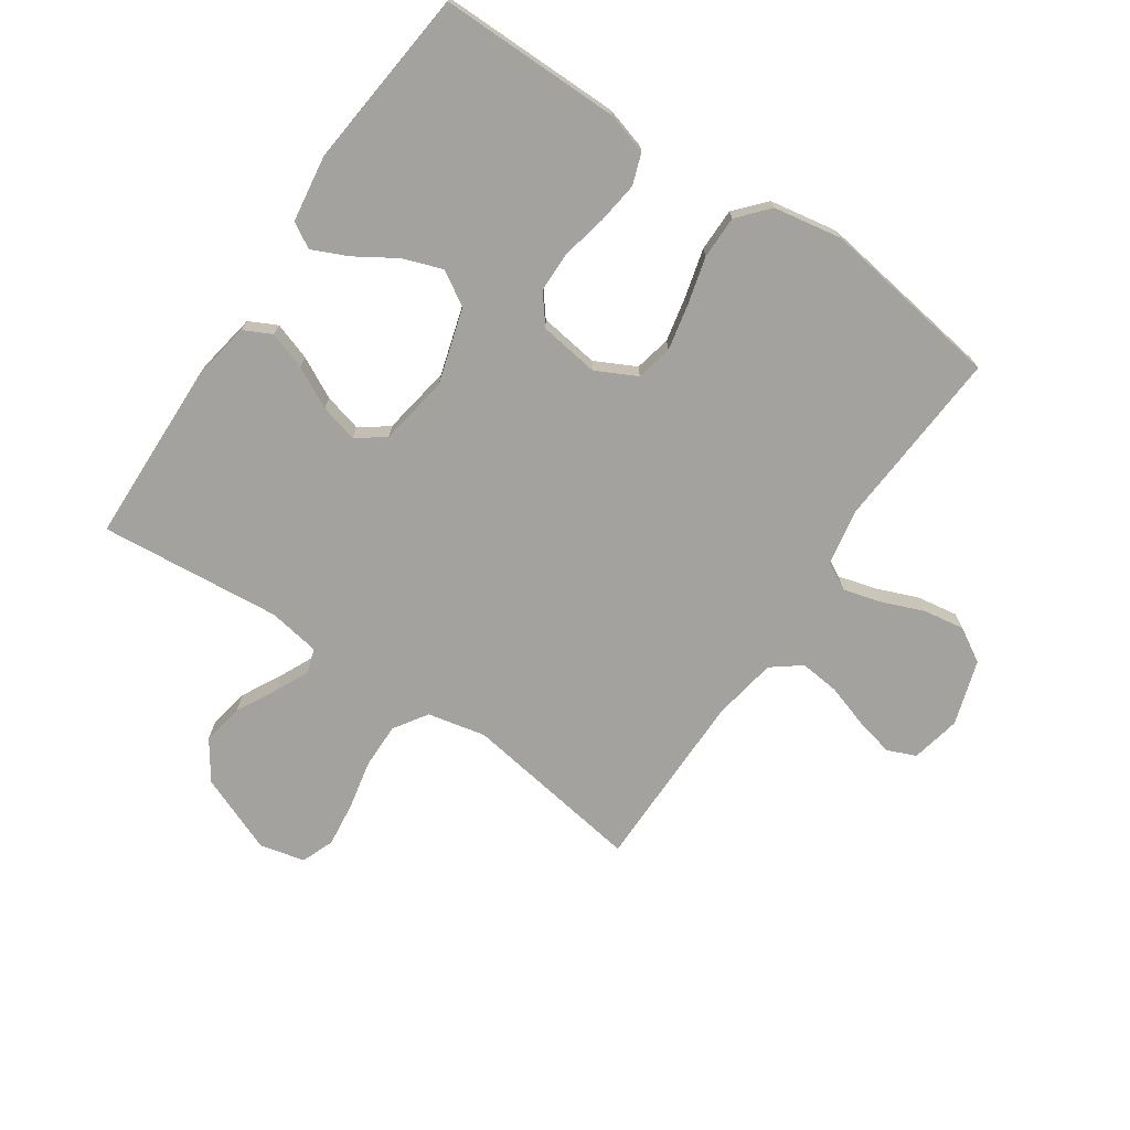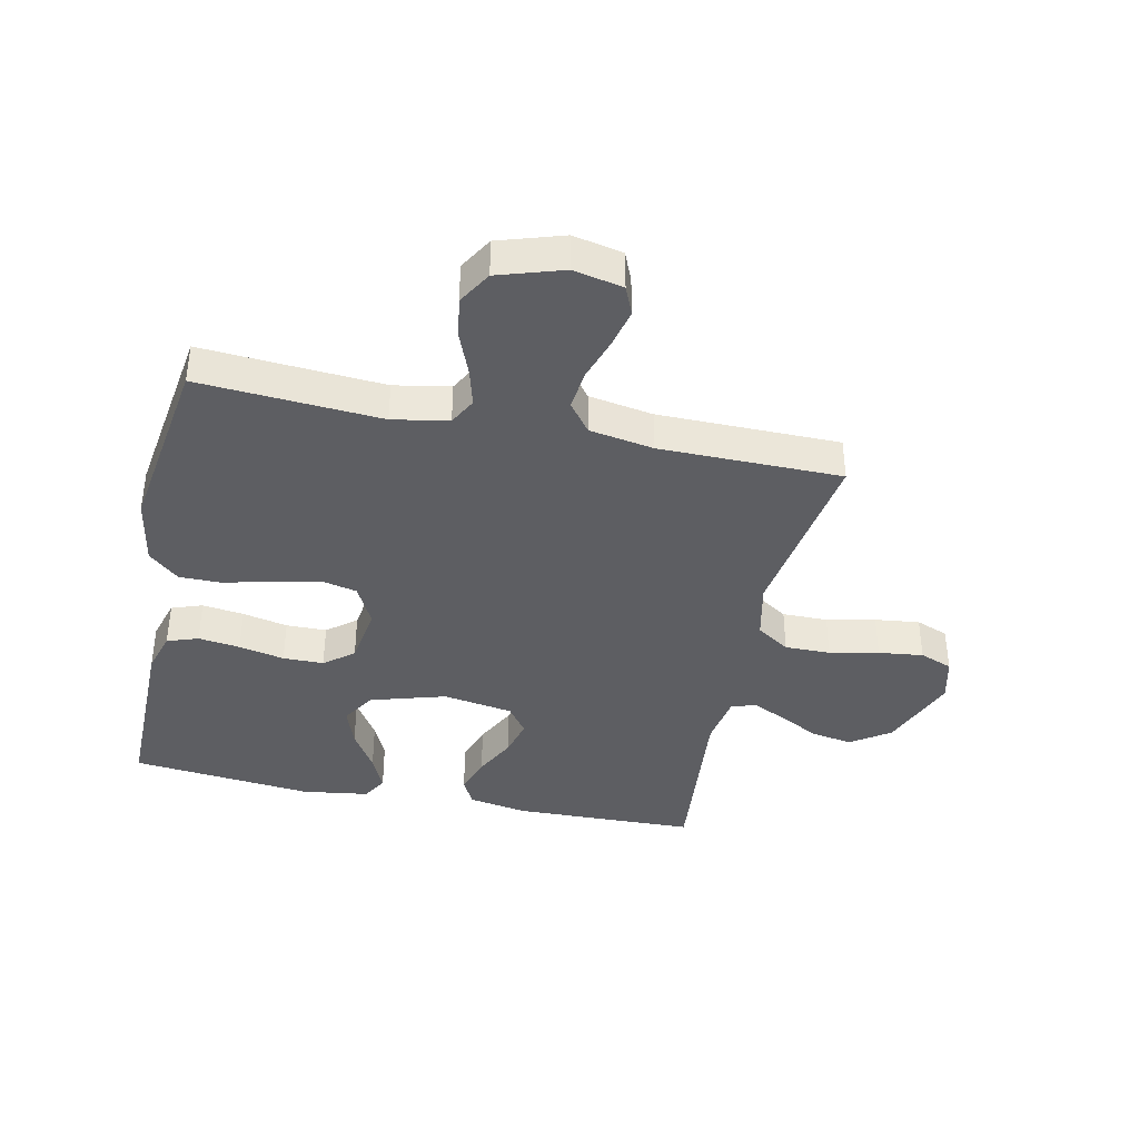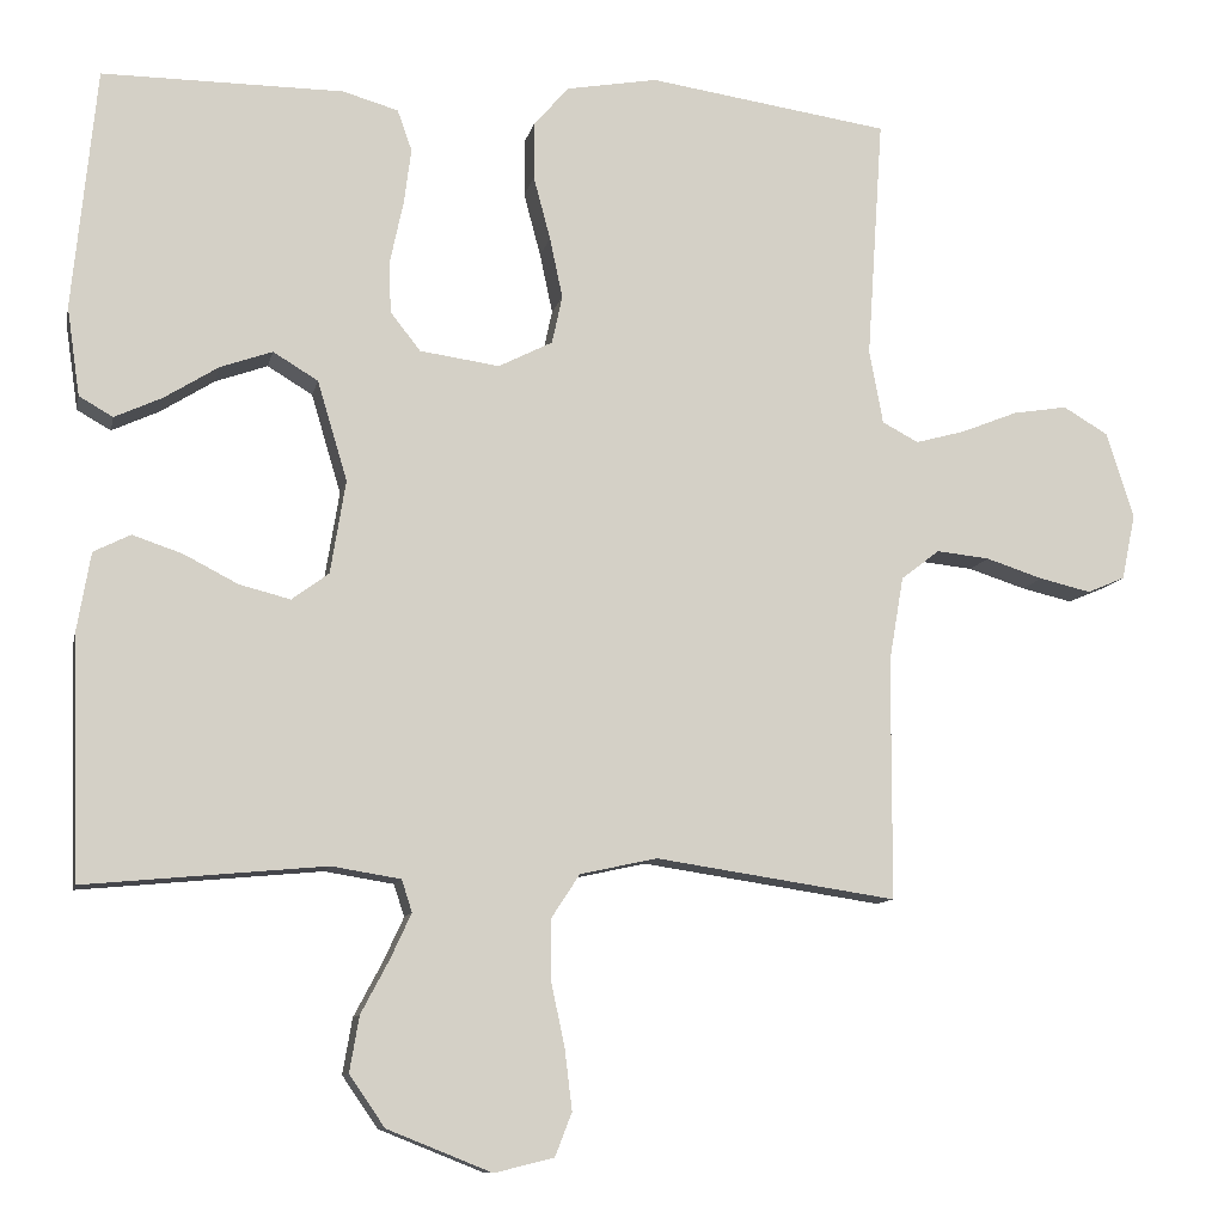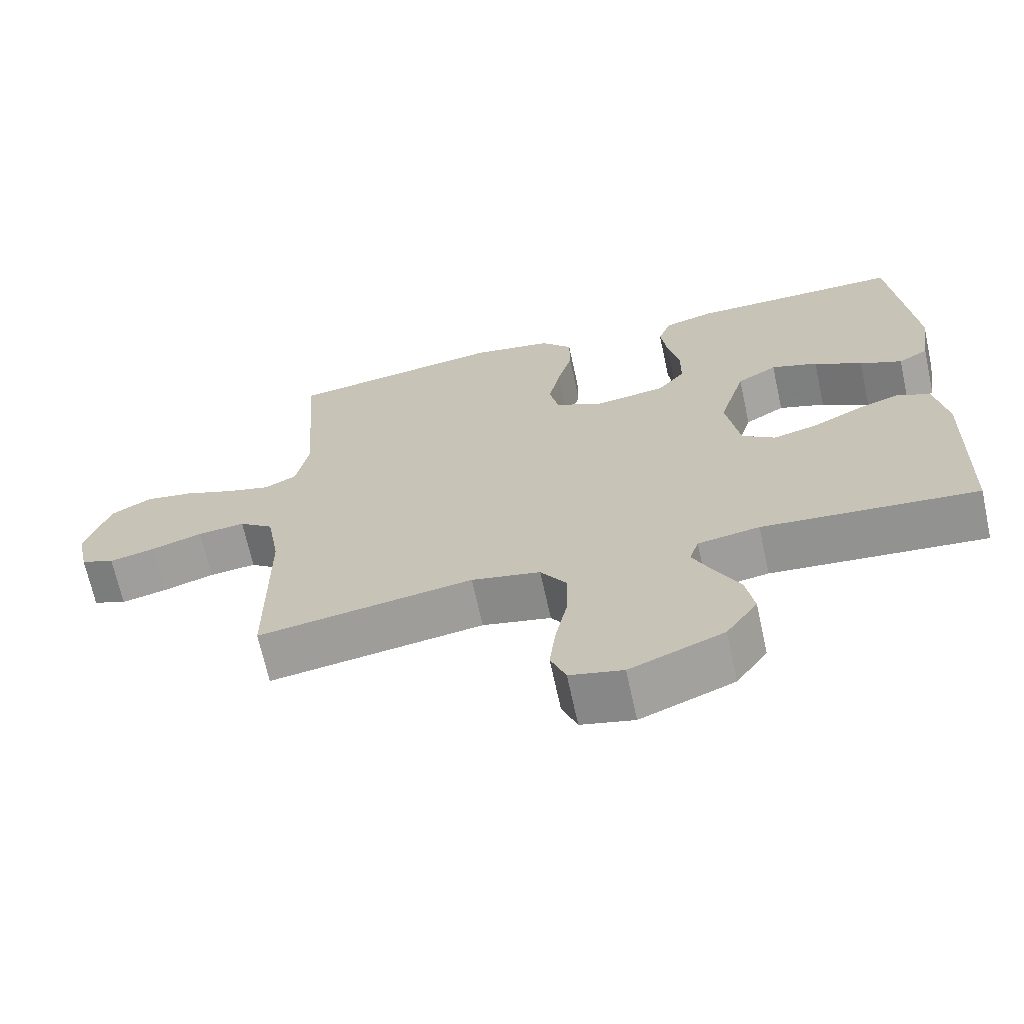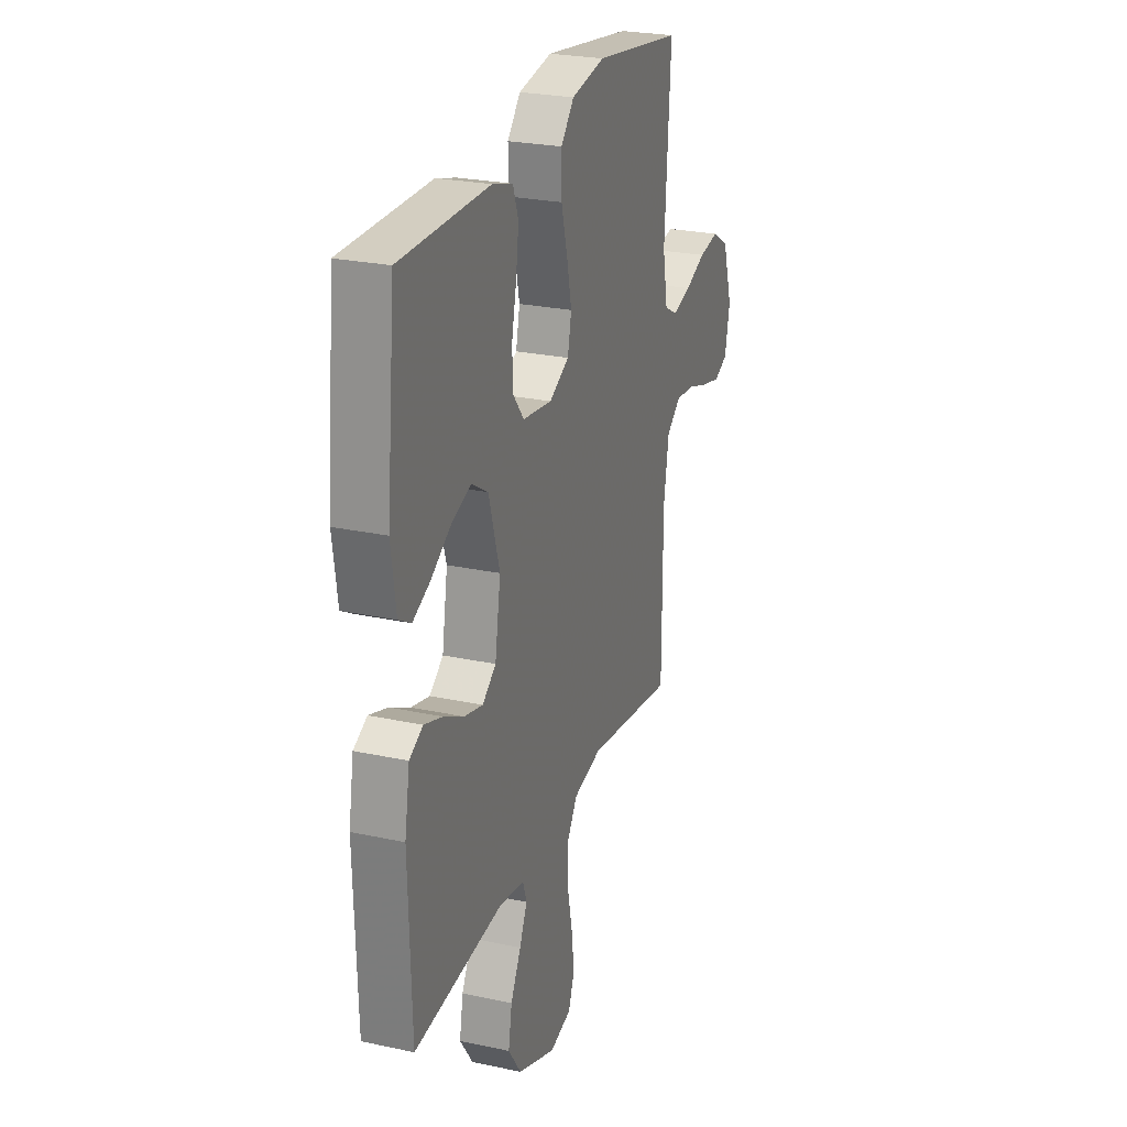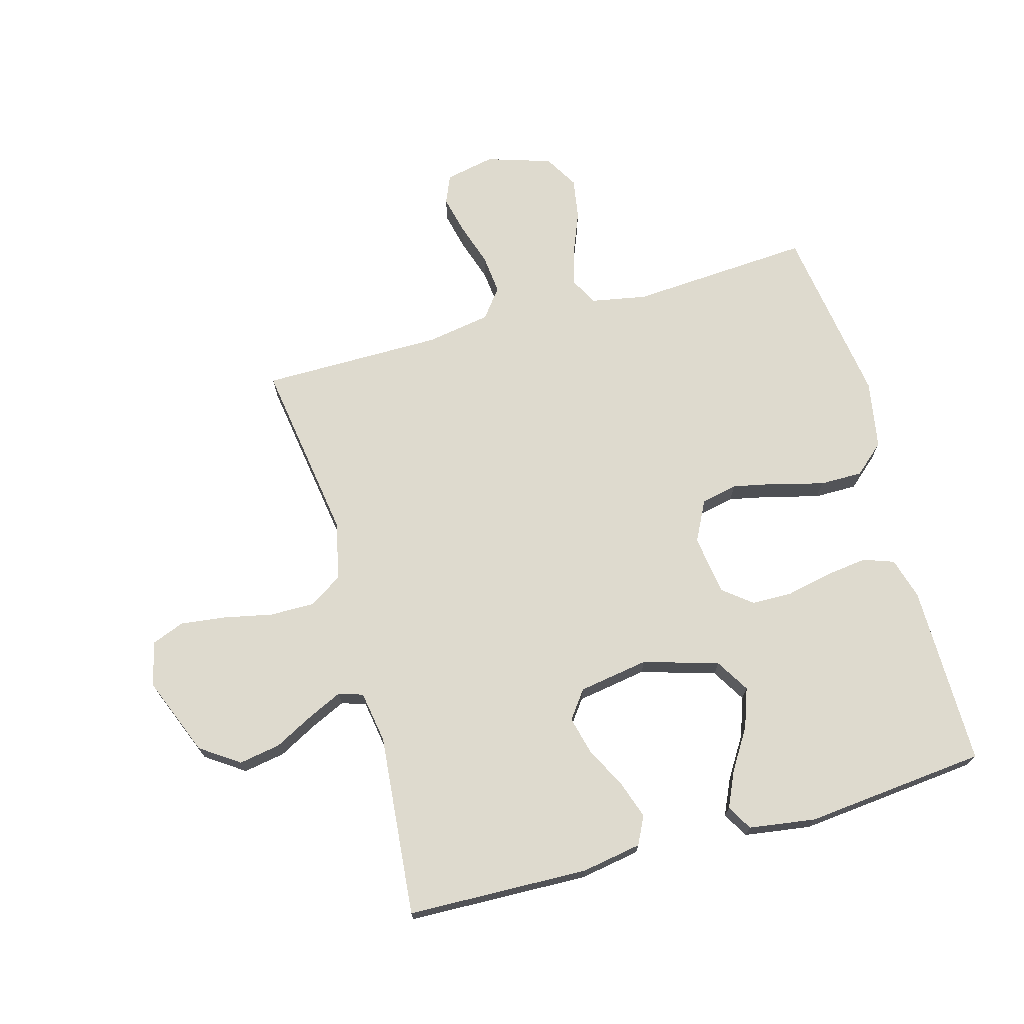
<metadata>
{"format":"obj","ext":"obj","renderer":"f3d","projection":"perspective","resolution":1024,"background":"white","views":[{"elev":-72.4,"azim":-34.2,"up":"+Y"},{"elev":-39.2,"azim":77.9,"up":"+Y"},{"elev":-10.2,"azim":-11.7,"up":"+Z"},{"elev":-68.2,"azim":-167.7,"up":"+Z"},{"elev":25.4,"azim":-70.9,"up":"+Z"},{"elev":71.1,"azim":-105.5,"up":"+Y"}]}
</metadata>
<code>
v -0.5 0.07 0.5
v -0.2 0.07 0.499
v -0.131 0.07 0.479
v -0.113 0.07 0.428
v -0.122 0.07 0.359
v -0.138 0.07 0.284
v -0.137 0.07 0.217
v -0.099 0.07 0.169
v 0 0.07 0.155
v 0.067 0.07 0.189
v 0.08 0.07 0.249
v 0.064 0.07 0.324
v 0.043 0.07 0.403
v 0.043 0.07 0.474
v 0.087 0.07 0.524
v 0.2 0.07 0.544
v 0.5 0.07 0.5
v 0.48 0.07 0.2
v 0.497 0.07 0.108
v 0.542 0.07 0.084
v 0.604 0.07 0.101
v 0.674 0.07 0.129
v 0.742 0.07 0.14
v 0.798 0.07 0.107
v 0.832 0.07 0
v 0.815 0.07 -0.082
v 0.768 0.07 -0.102
v 0.704 0.07 -0.087
v 0.633 0.07 -0.064
v 0.567 0.07 -0.057
v 0.519 0.07 -0.094
v 0.501 0.07 -0.2
v 0.5 0.07 -0.5
v 0.2 0.07 -0.455
v 0.104 0.07 -0.476
v 0.068 0.07 -0.531
v 0.069 0.07 -0.606
v 0.086 0.07 -0.687
v 0.095 0.07 -0.761
v 0.074 0.07 -0.815
v 0 0.07 -0.833
v -0.13 0.07 -0.781
v -0.174 0.07 -0.717
v -0.162 0.07 -0.648
v -0.127 0.07 -0.582
v -0.101 0.07 -0.526
v -0.114 0.07 -0.486
v -0.2 0.07 -0.472
v -0.5 0.07 -0.5
v -0.509 0.07 -0.2
v -0.492 0.07 -0.101
v -0.446 0.07 -0.078
v -0.384 0.07 -0.099
v -0.316 0.07 -0.134
v -0.253 0.07 -0.15
v -0.207 0.07 -0.116
v -0.188 0.07 0
v -0.225 0.07 0.124
v -0.281 0.07 0.158
v -0.346 0.07 0.135
v -0.413 0.07 0.093
v -0.472 0.07 0.066
v -0.514 0.07 0.09
v -0.53 0.07 0.2
v -0.5 0 0.5
v -0.2 0 0.499
v -0.131 0 0.479
v -0.113 0 0.428
v -0.122 0 0.359
v -0.138 0 0.284
v -0.137 0 0.217
v -0.099 0 0.169
v 0 0 0.155
v 0.067 0 0.189
v 0.08 0 0.249
v 0.064 0 0.324
v 0.043 0 0.403
v 0.043 0 0.474
v 0.087 0 0.524
v 0.2 0 0.544
v 0.5 0 0.5
v 0.48 0 0.2
v 0.497 0 0.108
v 0.542 0 0.084
v 0.604 0 0.101
v 0.674 0 0.129
v 0.742 0 0.14
v 0.798 0 0.107
v 0.832 0 0
v 0.815 0 -0.082
v 0.768 0 -0.102
v 0.704 0 -0.087
v 0.633 0 -0.064
v 0.567 0 -0.057
v 0.519 0 -0.094
v 0.501 0 -0.2
v 0.5 0 -0.5
v 0.2 0 -0.455
v 0.104 0 -0.476
v 0.068 0 -0.531
v 0.069 0 -0.606
v 0.086 0 -0.687
v 0.095 0 -0.761
v 0.074 0 -0.815
v 0 0 -0.833
v -0.13 0 -0.781
v -0.174 0 -0.717
v -0.162 0 -0.648
v -0.127 0 -0.582
v -0.101 0 -0.526
v -0.114 0 -0.486
v -0.2 0 -0.472
v -0.5 0 -0.5
v -0.509 0 -0.2
v -0.492 0 -0.101
v -0.446 0 -0.078
v -0.384 0 -0.099
v -0.316 0 -0.134
v -0.253 0 -0.15
v -0.207 0 -0.116
v -0.188 0 0
v -0.225 0 0.124
v -0.281 0 0.158
v -0.346 0 0.135
v -0.413 0 0.093
v -0.472 0 0.066
v -0.514 0 0.09
v -0.53 0 0.2
f 60 61 62 63
f 59 60 63 64
f 51 52 53 54
f 51 54 55
f 48 49 50 51
f 47 48 51 55
f 42 43 44 45
f 42 45 46
f 41 42 46
f 40 41 46 47
f 37 38 39 40
f 32 33 34
f 31 32 34 35
f 26 27 28 29
f 26 29 30
f 25 26 30
f 24 25 30
f 21 22 23 24
f 20 21 24 30
f 19 20 30 31
f 15 16 17 18
f 12 13 14 15
f 11 12 15 18
f 10 11 18 19
f 3 4 5 6
f 1 2 3 6
f 59 64 1 6
f 58 59 6 7
f 57 58 7 8
f 56 57 8 9
f 40 47 55 56
f 37 40 56 9
f 36 37 9
f 35 36 9 10
f 10 19 31 35
f 127 126 125 124
f 128 127 124 123
f 118 117 116 115
f 119 118 115
f 115 114 113 112
f 119 115 112 111
f 109 108 107 106
f 110 109 106
f 110 106 105
f 111 110 105 104
f 104 103 102 101
f 98 97 96
f 99 98 96 95
f 93 92 91 90
f 94 93 90
f 94 90 89
f 94 89 88
f 88 87 86 85
f 94 88 85 84
f 95 94 84 83
f 82 81 80 79
f 79 78 77 76
f 82 79 76 75
f 83 82 75 74
f 70 69 68 67
f 70 67 66 65
f 70 65 128 123
f 71 70 123 122
f 72 71 122 121
f 73 72 121 120
f 120 119 111 104
f 73 120 104 101
f 73 101 100
f 74 73 100 99
f 99 95 83 74
f 1 65 66 2
f 2 66 67 3
f 3 67 68 4
f 4 68 69 5
f 5 69 70 6
f 6 70 71 7
f 7 71 72 8
f 8 72 73 9
f 9 73 74 10
f 10 74 75 11
f 11 75 76 12
f 12 76 77 13
f 13 77 78 14
f 14 78 79 15
f 15 79 80 16
f 16 80 81 17
f 17 81 82 18
f 18 82 83 19
f 19 83 84 20
f 20 84 85 21
f 21 85 86 22
f 22 86 87 23
f 23 87 88 24
f 24 88 89 25
f 25 89 90 26
f 26 90 91 27
f 27 91 92 28
f 28 92 93 29
f 29 93 94 30
f 30 94 95 31
f 31 95 96 32
f 32 96 97 33
f 33 97 98 34
f 34 98 99 35
f 35 99 100 36
f 36 100 101 37
f 37 101 102 38
f 38 102 103 39
f 39 103 104 40
f 40 104 105 41
f 41 105 106 42
f 42 106 107 43
f 43 107 108 44
f 44 108 109 45
f 45 109 110 46
f 46 110 111 47
f 47 111 112 48
f 48 112 113 49
f 49 113 114 50
f 50 114 115 51
f 51 115 116 52
f 52 116 117 53
f 53 117 118 54
f 54 118 119 55
f 55 119 120 56
f 56 120 121 57
f 57 121 122 58
f 58 122 123 59
f 59 123 124 60
f 60 124 125 61
f 61 125 126 62
f 62 126 127 63
f 63 127 128 64
f 64 128 65 1

</code>
